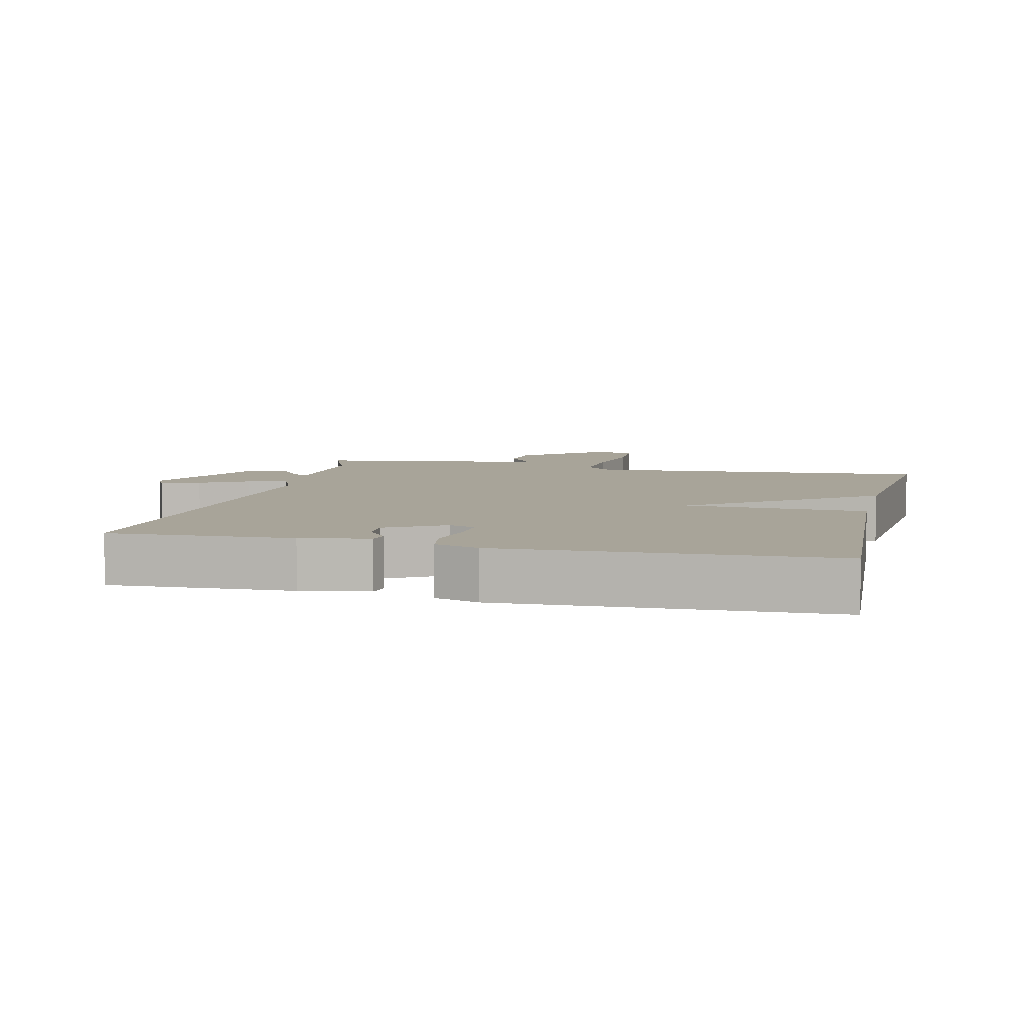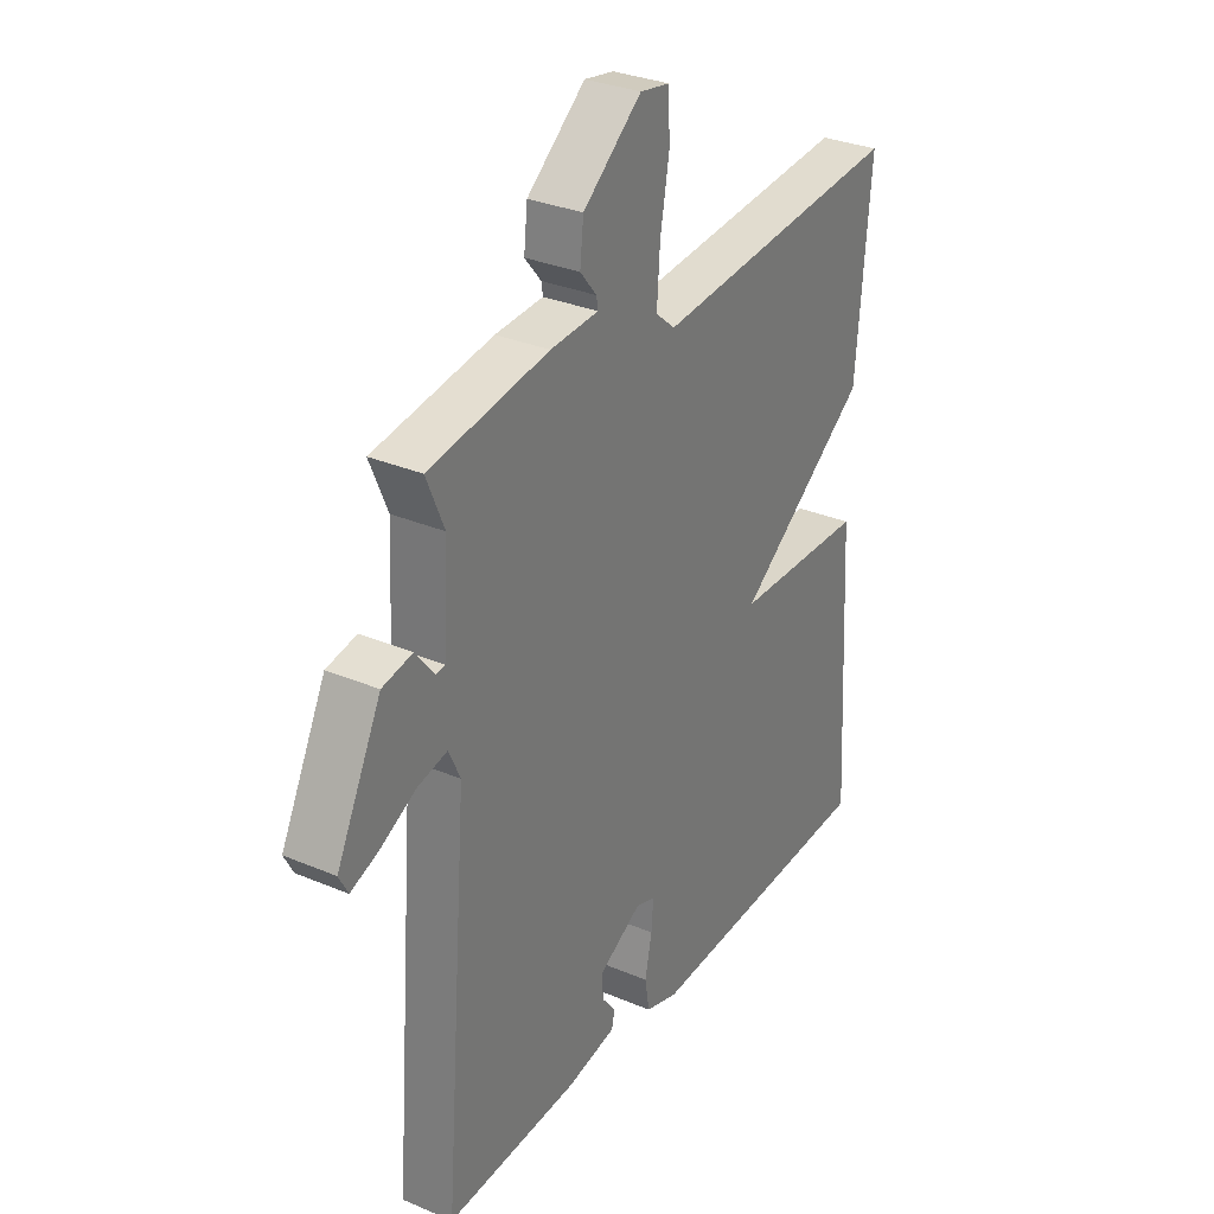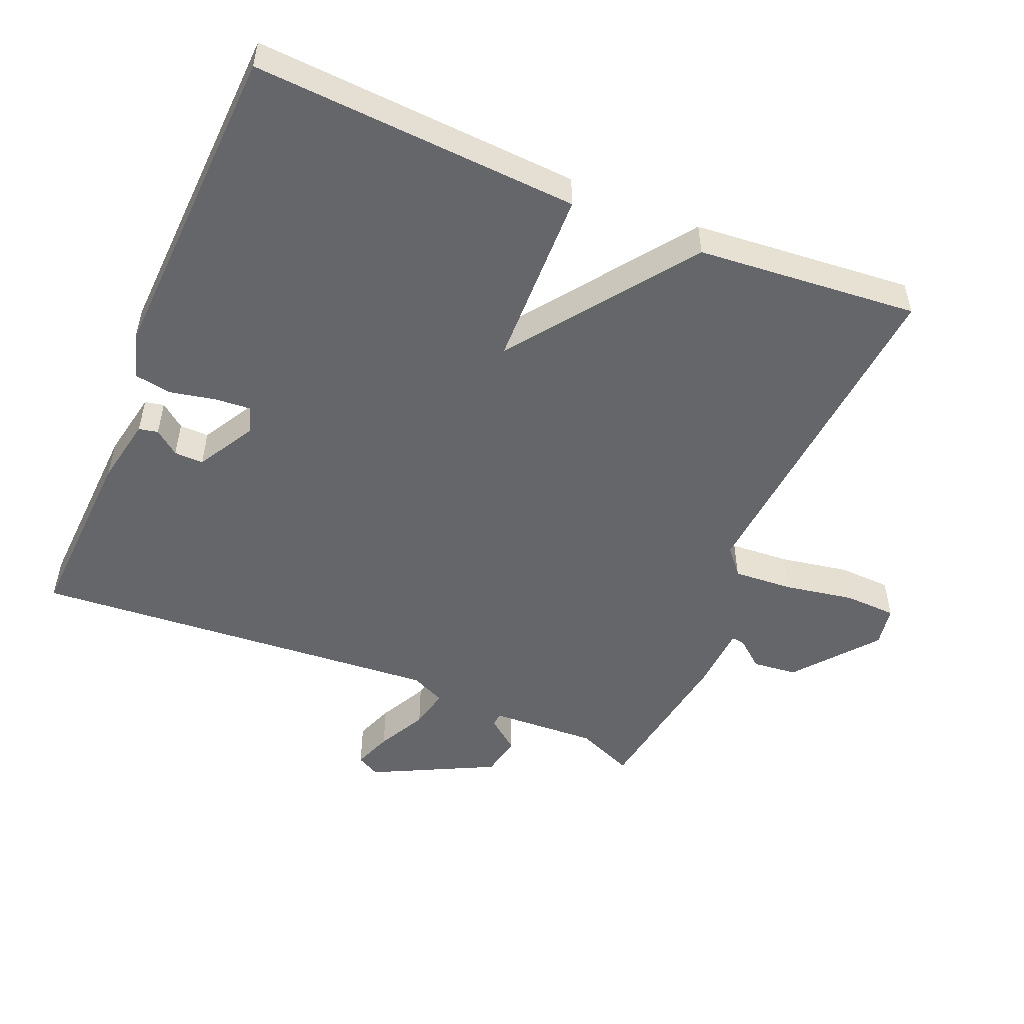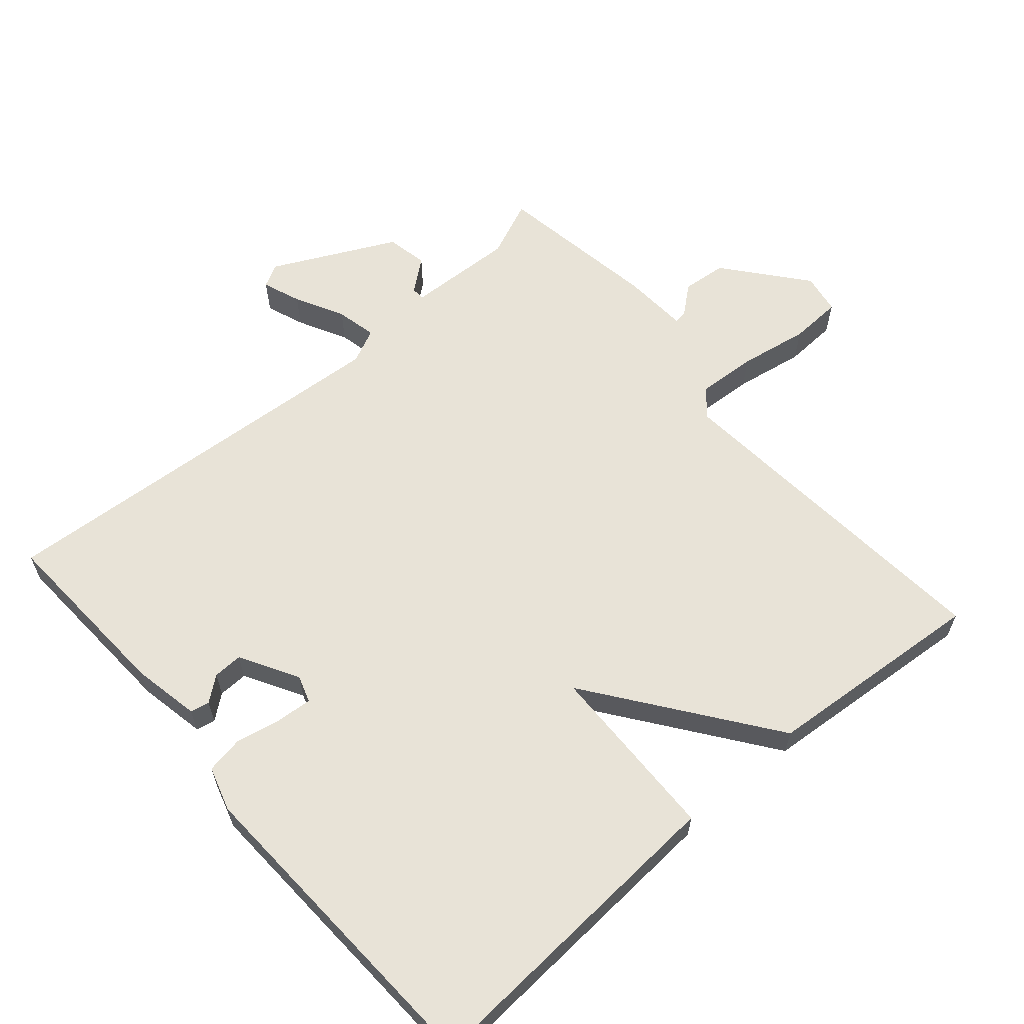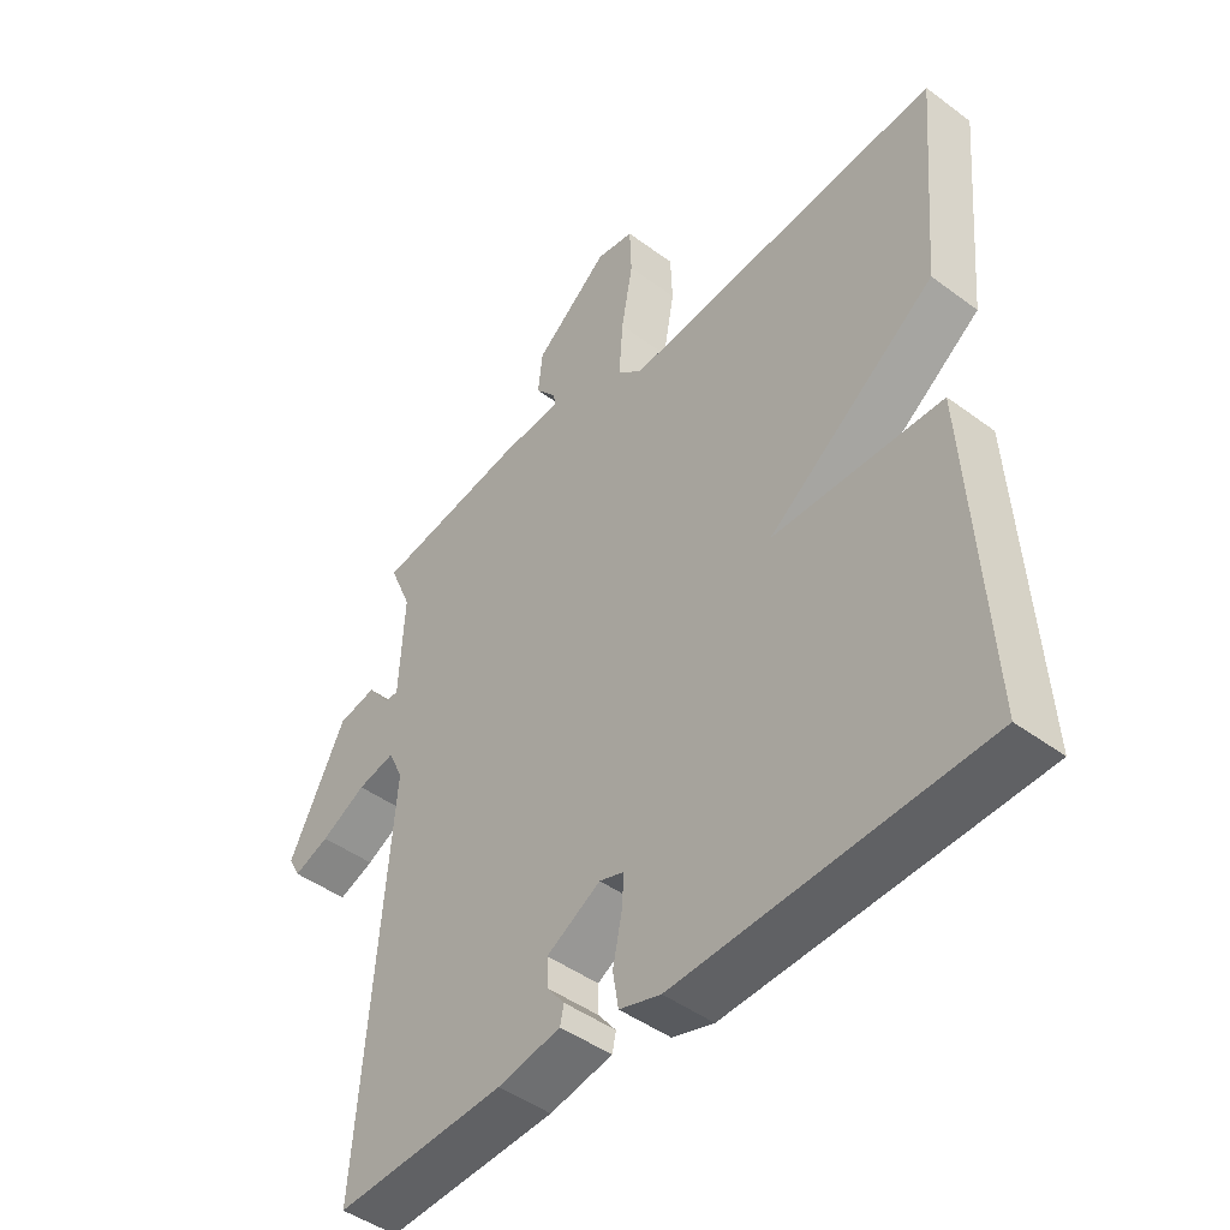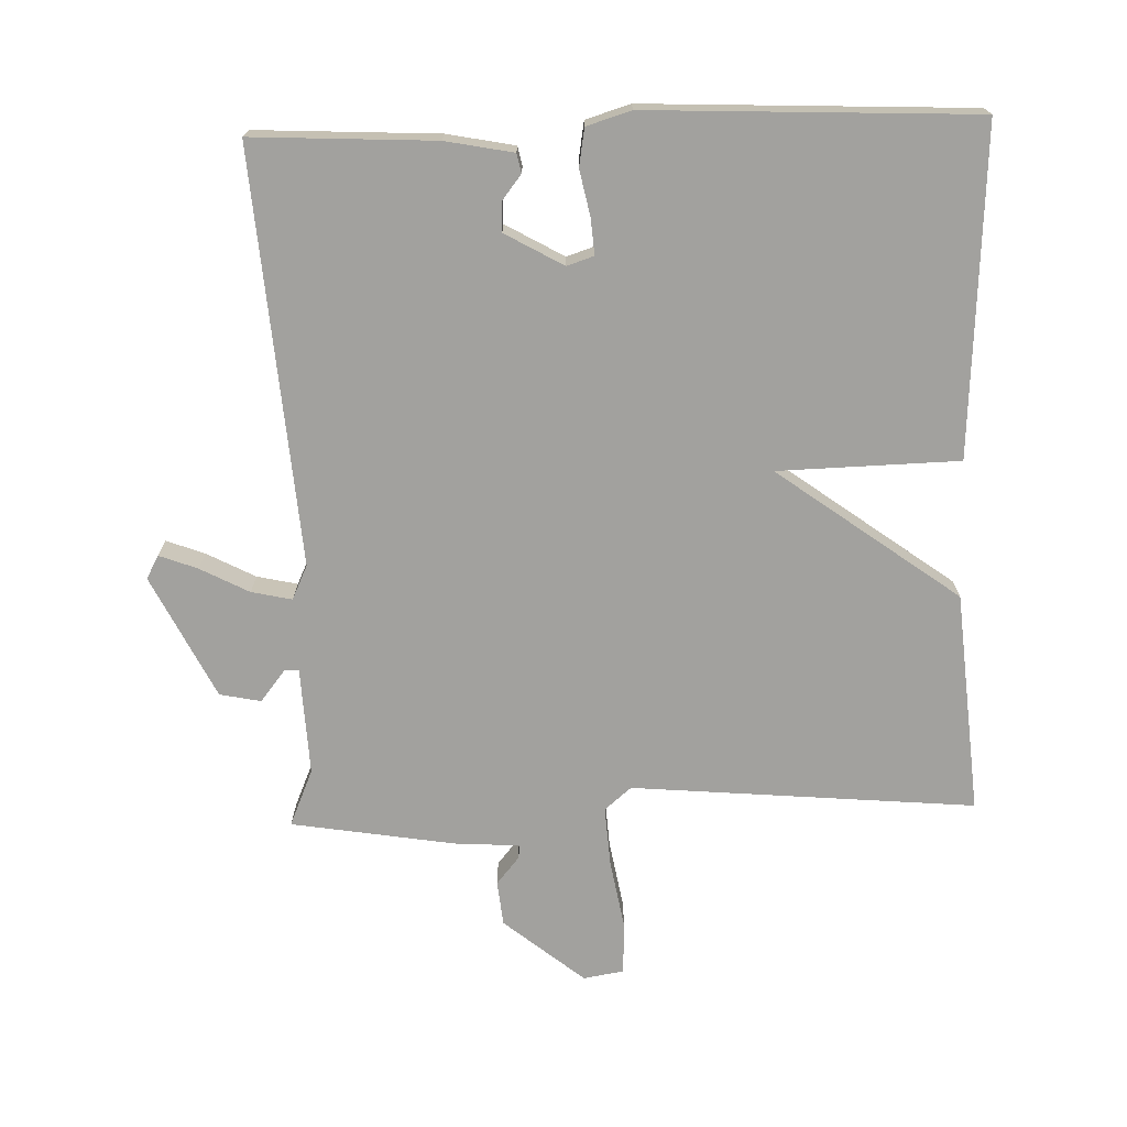
<metadata>
{"format":"obj","ext":"obj","renderer":"f3d","projection":"perspective","resolution":1024,"background":"white","views":[{"elev":7.1,"azim":-166.5,"up":"+Y"},{"elev":31.1,"azim":121.2,"up":"+Z"},{"elev":-51.7,"azim":-112.8,"up":"+Y"},{"elev":62.0,"azim":-131.0,"up":"+Y"},{"elev":-45.8,"azim":-130.4,"up":"+Z"},{"elev":-72.1,"azim":-178.3,"up":"+Y"}]}
</metadata>
<code>
v 0.5 0.07 0.5
v 0.465 0.07 0.417
v 0.473 0.07 0.26
v 0.493 0.07 0.259
v 0.53 0.07 0.306
v 0.59 0.07 0.294
v 0.679 0.07 0.116
v 0.661 0.07 0.082
v 0.605 0.07 0.103
v 0.534 0.07 0.14
v 0.475 0.07 0.153
v 0.452 0.07 0.103
v 0.5 0.07 -0.5
v 0.234 0.07 -0.487
v 0.135 0.07 -0.468
v 0.129 0.07 -0.44
v 0.157 0.07 -0.404
v 0.158 0.07 -0.361
v 0.073 0.07 -0.313
v 0.034 0.07 -0.326
v 0.038 0.07 -0.378
v 0.052 0.07 -0.445
v 0.043 0.07 -0.5
v -0.022 0.07 -0.52
v -0.5 0.07 -0.5
v -0.472 0.07 -0.023
v -0.208 0.07 -0.016
v -0.472 0.07 0.177
v -0.5 0.07 0.5
v 0.001 0.07 0.457
v 0.04 0.07 0.49
v 0.034 0.07 0.577
v 0.016 0.07 0.678
v 0.019 0.07 0.754
v 0.078 0.07 0.764
v 0.195 0.07 0.669
v 0.202 0.07 0.604
v 0.169 0.07 0.564
v 0.166 0.07 0.544
v 0.262 0.07 0.538
v 0.5 0 0.5
v 0.465 0 0.417
v 0.473 0 0.26
v 0.493 0 0.259
v 0.53 0 0.306
v 0.59 0 0.294
v 0.679 0 0.116
v 0.661 0 0.082
v 0.605 0 0.103
v 0.534 0 0.14
v 0.475 0 0.153
v 0.452 0 0.103
v 0.5 0 -0.5
v 0.234 0 -0.487
v 0.135 0 -0.468
v 0.129 0 -0.44
v 0.157 0 -0.404
v 0.158 0 -0.361
v 0.073 0 -0.313
v 0.034 0 -0.326
v 0.038 0 -0.378
v 0.052 0 -0.445
v 0.043 0 -0.5
v -0.022 0 -0.52
v -0.5 0 -0.5
v -0.472 0 -0.023
v -0.208 0 -0.016
v -0.472 0 0.177
v -0.5 0 0.5
v 0.001 0 0.457
v 0.04 0 0.49
v 0.034 0 0.577
v 0.016 0 0.678
v 0.019 0 0.754
v 0.078 0 0.764
v 0.195 0 0.669
v 0.202 0 0.604
v 0.169 0 0.564
v 0.166 0 0.544
v 0.262 0 0.538
f 39 40 1 2
f 36 37 38
f 35 36 38
f 34 35 38
f 33 34 38
f 32 33 38
f 31 32 38 39
f 39 2 3
f 31 39 3
f 30 31 3
f 29 30 3
f 28 29 3
f 27 28 3
f 25 26 27
f 24 25 27
f 23 24 27
f 22 23 27
f 21 22 27
f 20 21 27
f 27 3 4
f 20 27 4
f 19 20 4
f 15 16 17
f 14 15 17
f 13 14 17
f 12 13 17 18
f 19 4 5
f 18 19 5
f 12 18 5
f 11 12 5
f 8 9 10
f 7 8 10
f 7 10 11
f 6 7 11
f 5 6 11
f 42 41 80 79
f 78 77 76
f 78 76 75
f 78 75 74
f 78 74 73
f 78 73 72
f 79 78 72 71
f 43 42 79
f 43 79 71
f 43 71 70
f 43 70 69
f 43 69 68
f 43 68 67
f 67 66 65
f 67 65 64
f 67 64 63
f 67 63 62
f 67 62 61
f 67 61 60
f 44 43 67
f 44 67 60
f 44 60 59
f 57 56 55
f 57 55 54
f 57 54 53
f 58 57 53 52
f 45 44 59
f 45 59 58
f 45 58 52
f 45 52 51
f 50 49 48
f 50 48 47
f 51 50 47
f 51 47 46
f 51 46 45
f 1 41 42 2
f 2 42 43 3
f 3 43 44 4
f 4 44 45 5
f 5 45 46 6
f 6 46 47 7
f 7 47 48 8
f 8 48 49 9
f 9 49 50 10
f 10 50 51 11
f 11 51 52 12
f 12 52 53 13
f 13 53 54 14
f 14 54 55 15
f 15 55 56 16
f 16 56 57 17
f 17 57 58 18
f 18 58 59 19
f 19 59 60 20
f 20 60 61 21
f 21 61 62 22
f 22 62 63 23
f 23 63 64 24
f 24 64 65 25
f 25 65 66 26
f 26 66 67 27
f 27 67 68 28
f 28 68 69 29
f 29 69 70 30
f 30 70 71 31
f 31 71 72 32
f 32 72 73 33
f 33 73 74 34
f 34 74 75 35
f 35 75 76 36
f 36 76 77 37
f 37 77 78 38
f 38 78 79 39
f 39 79 80 40
f 40 80 41 1

</code>
